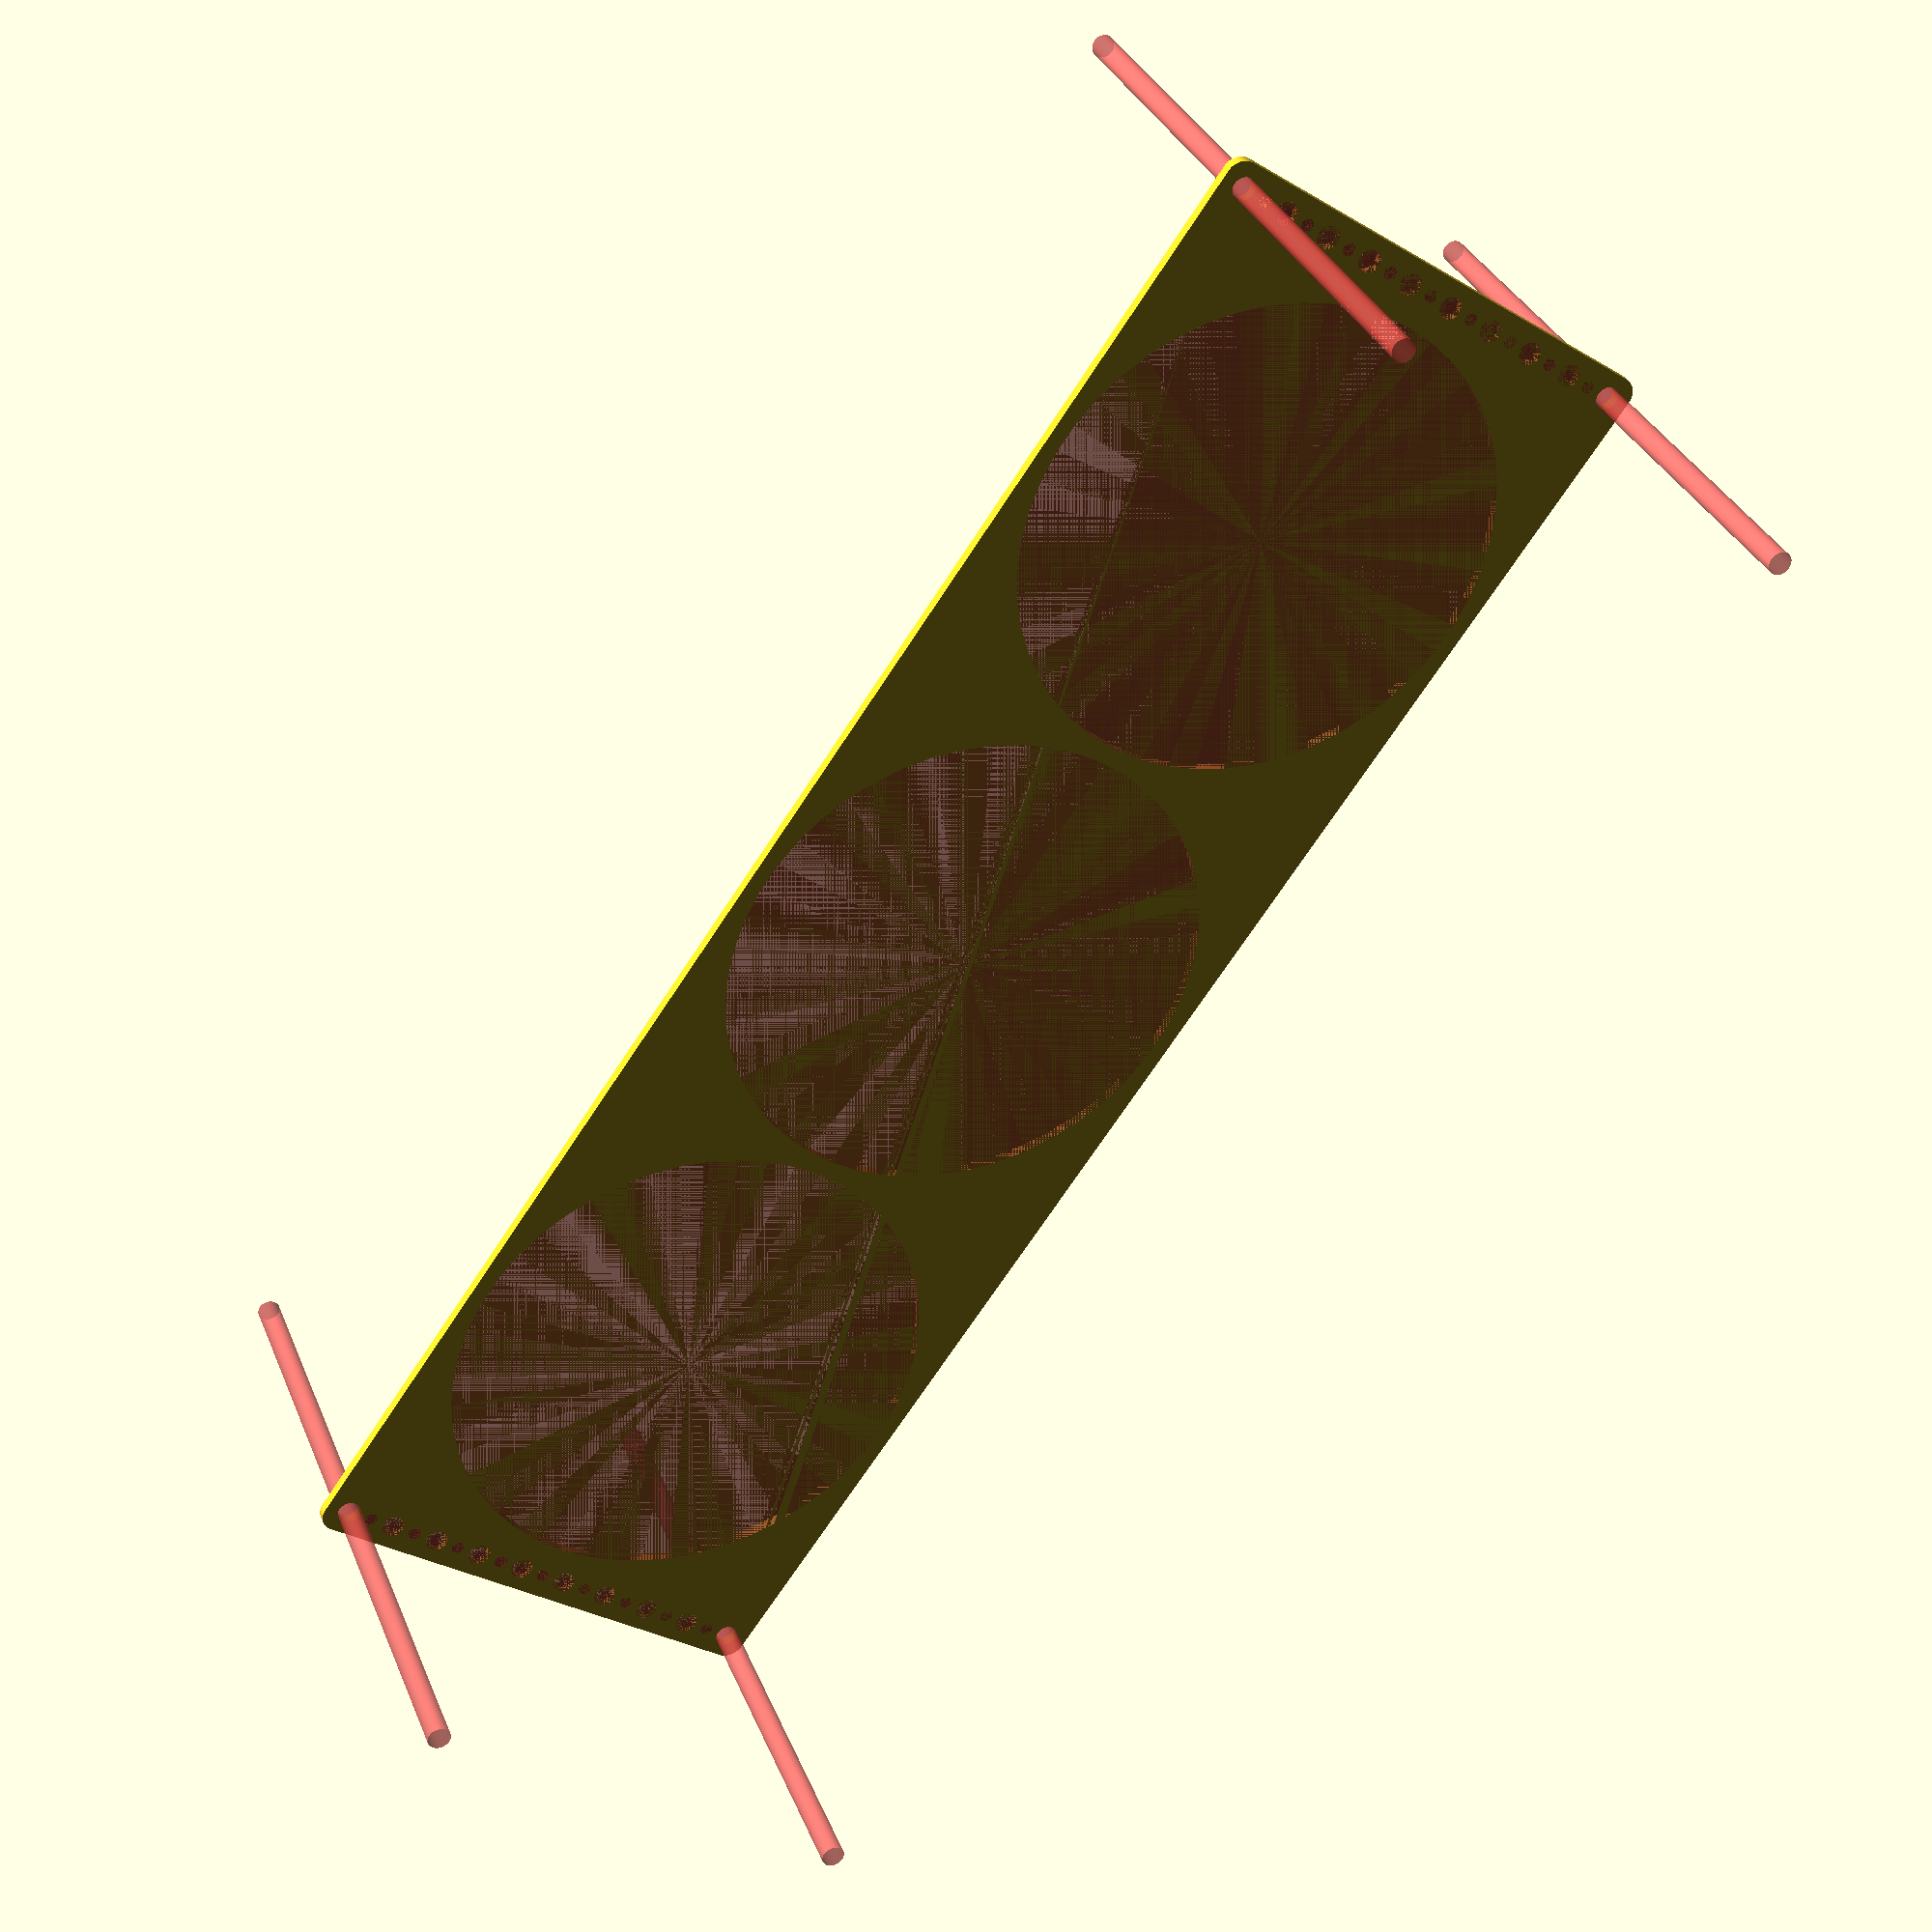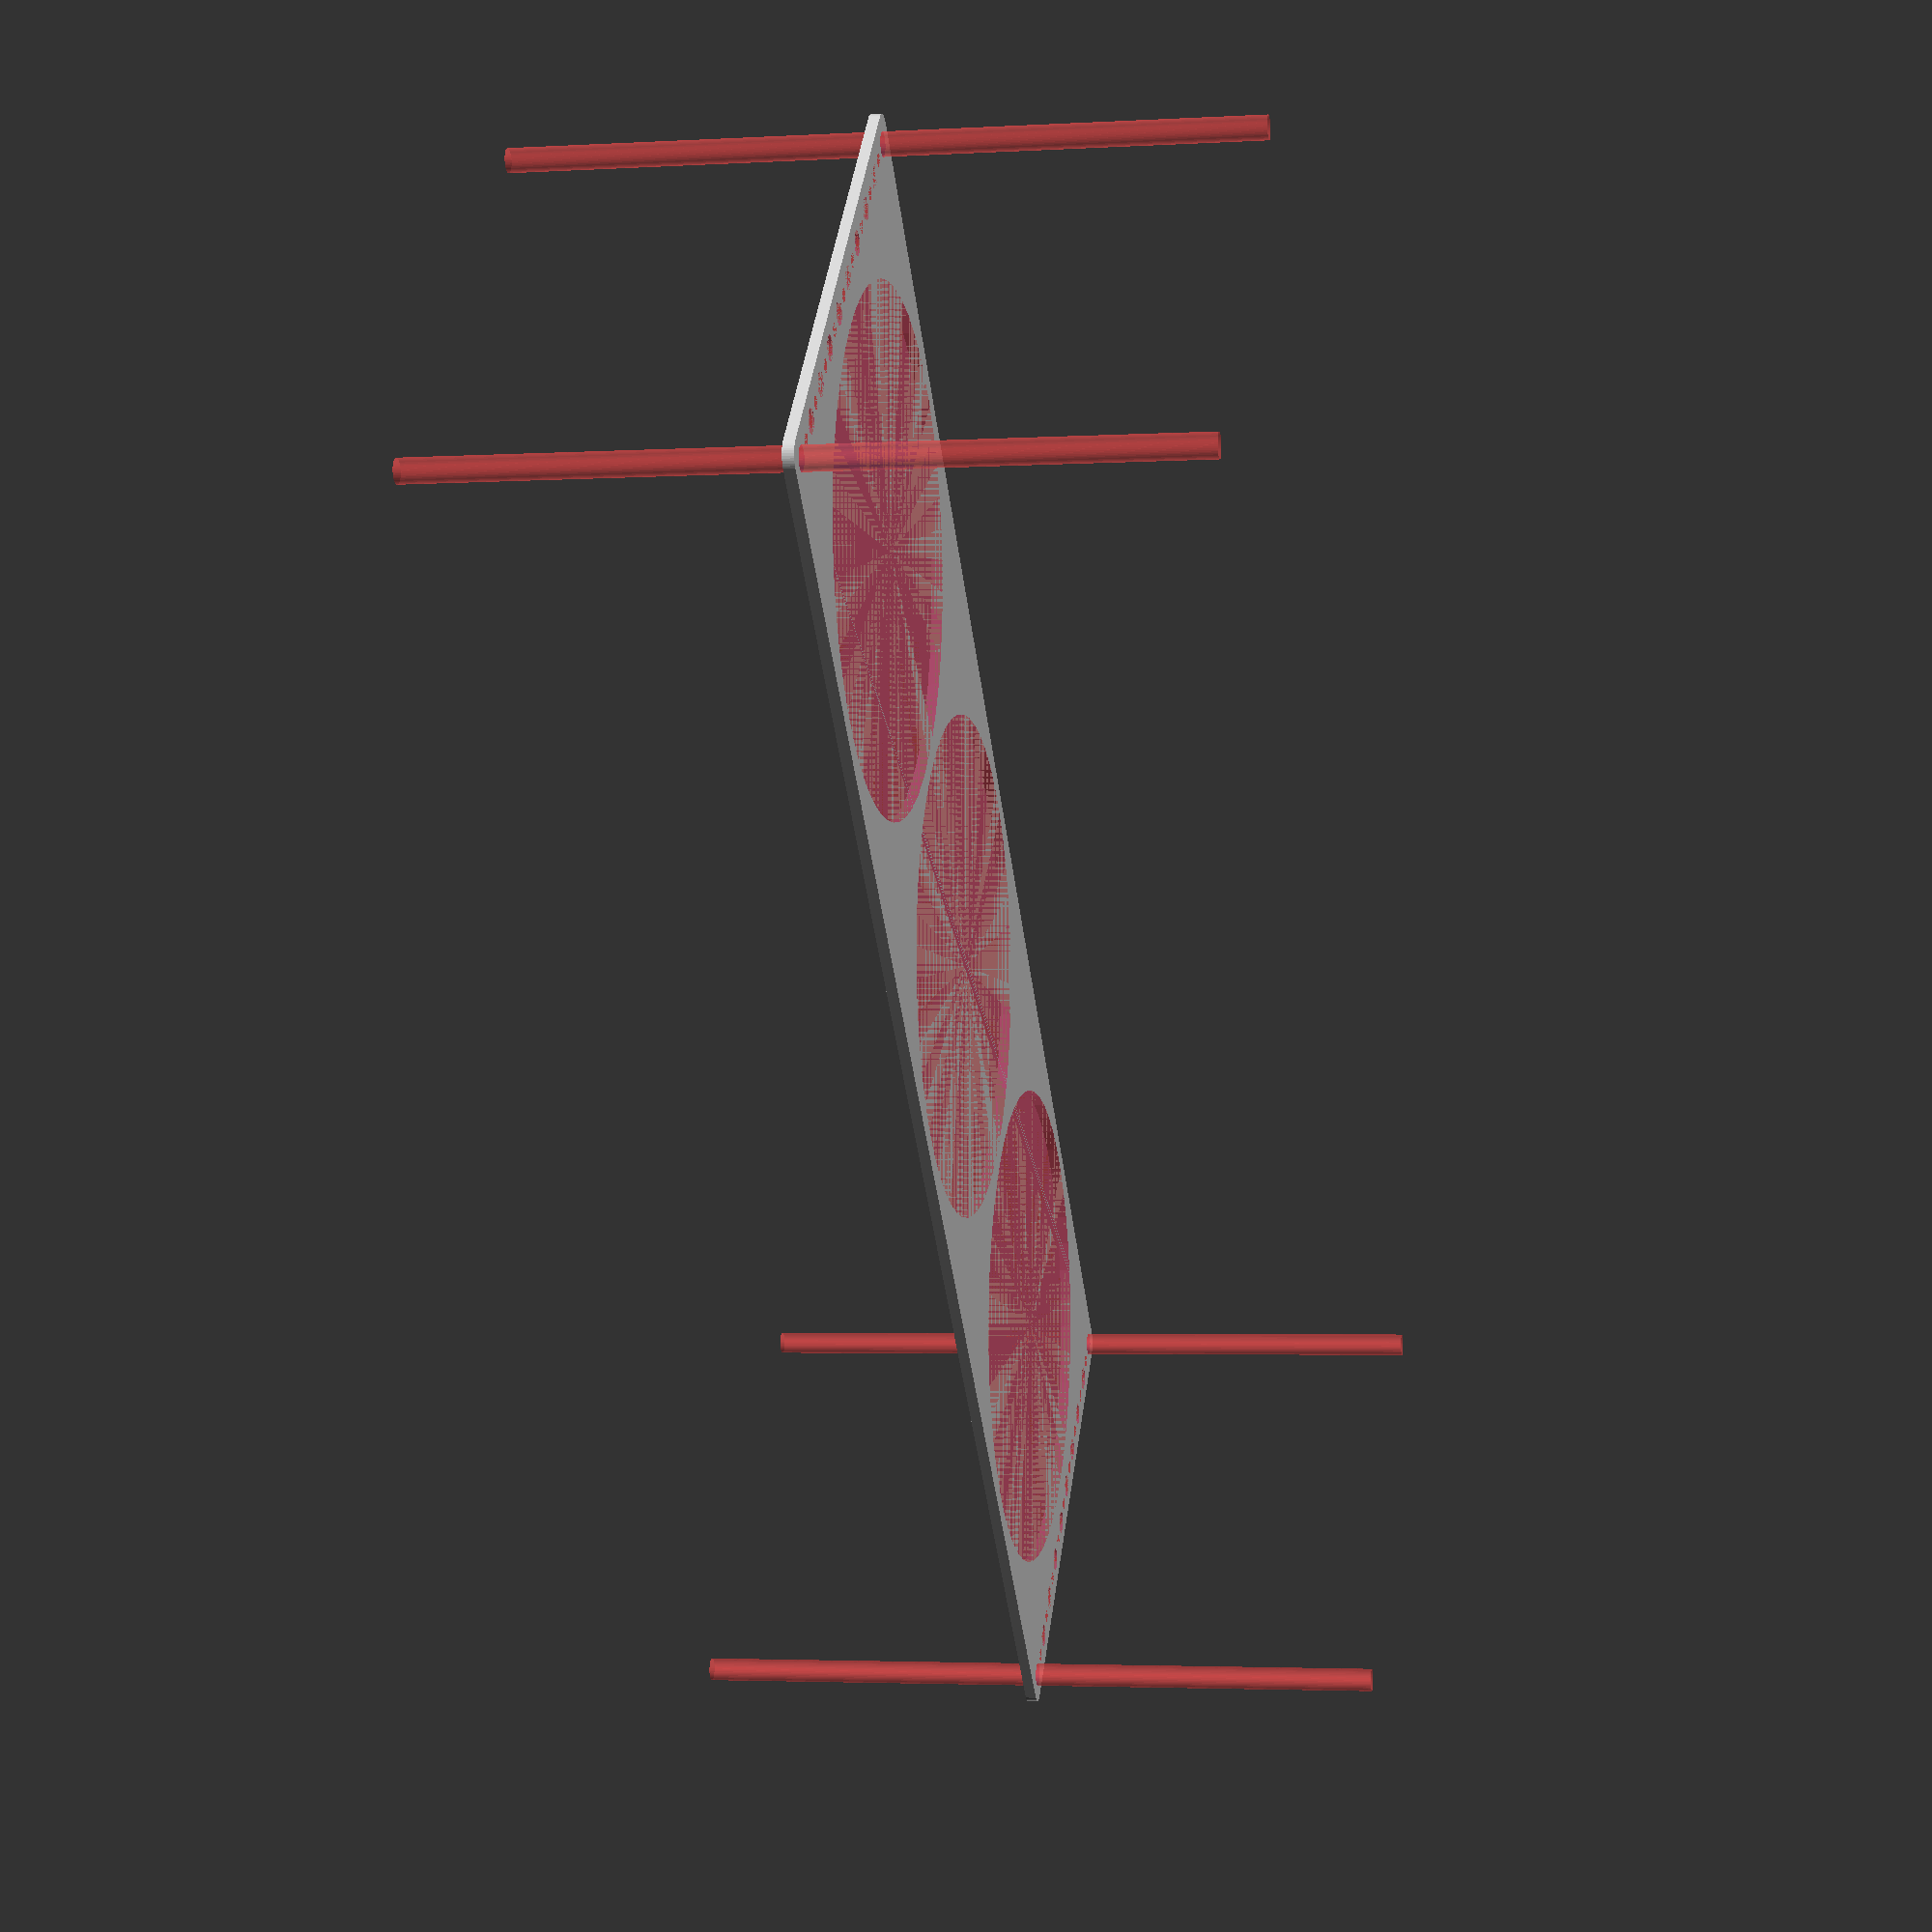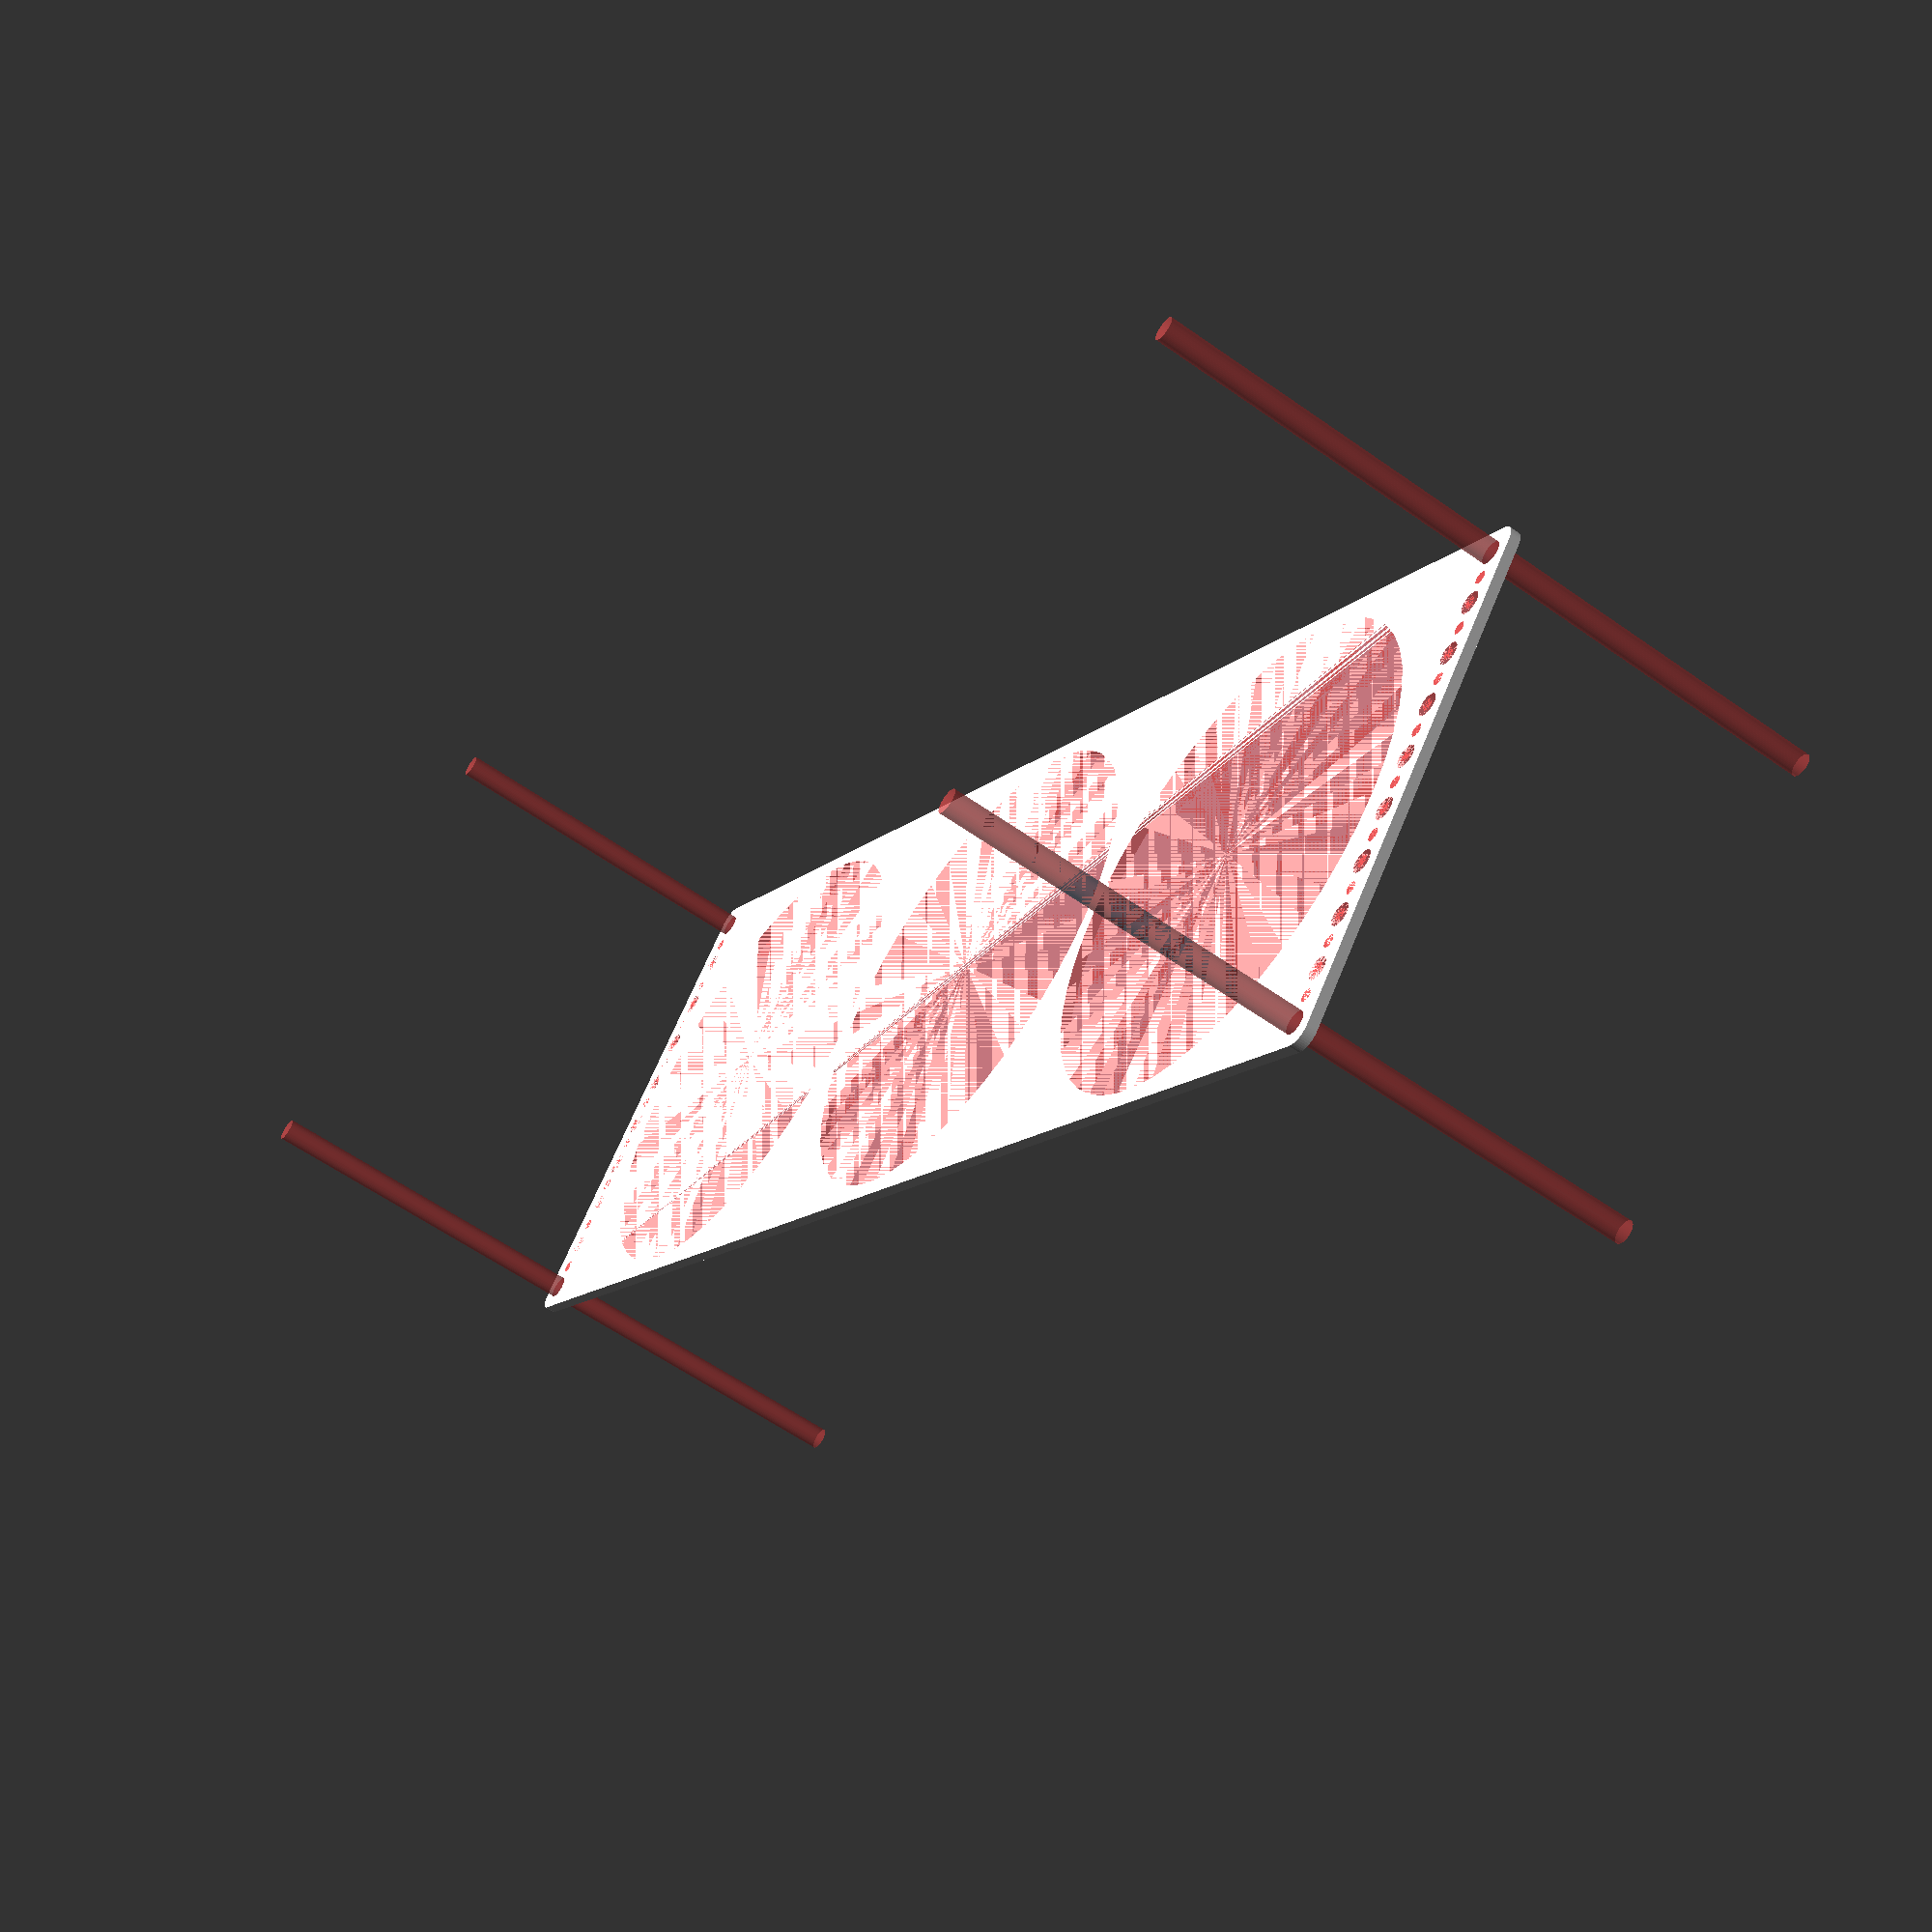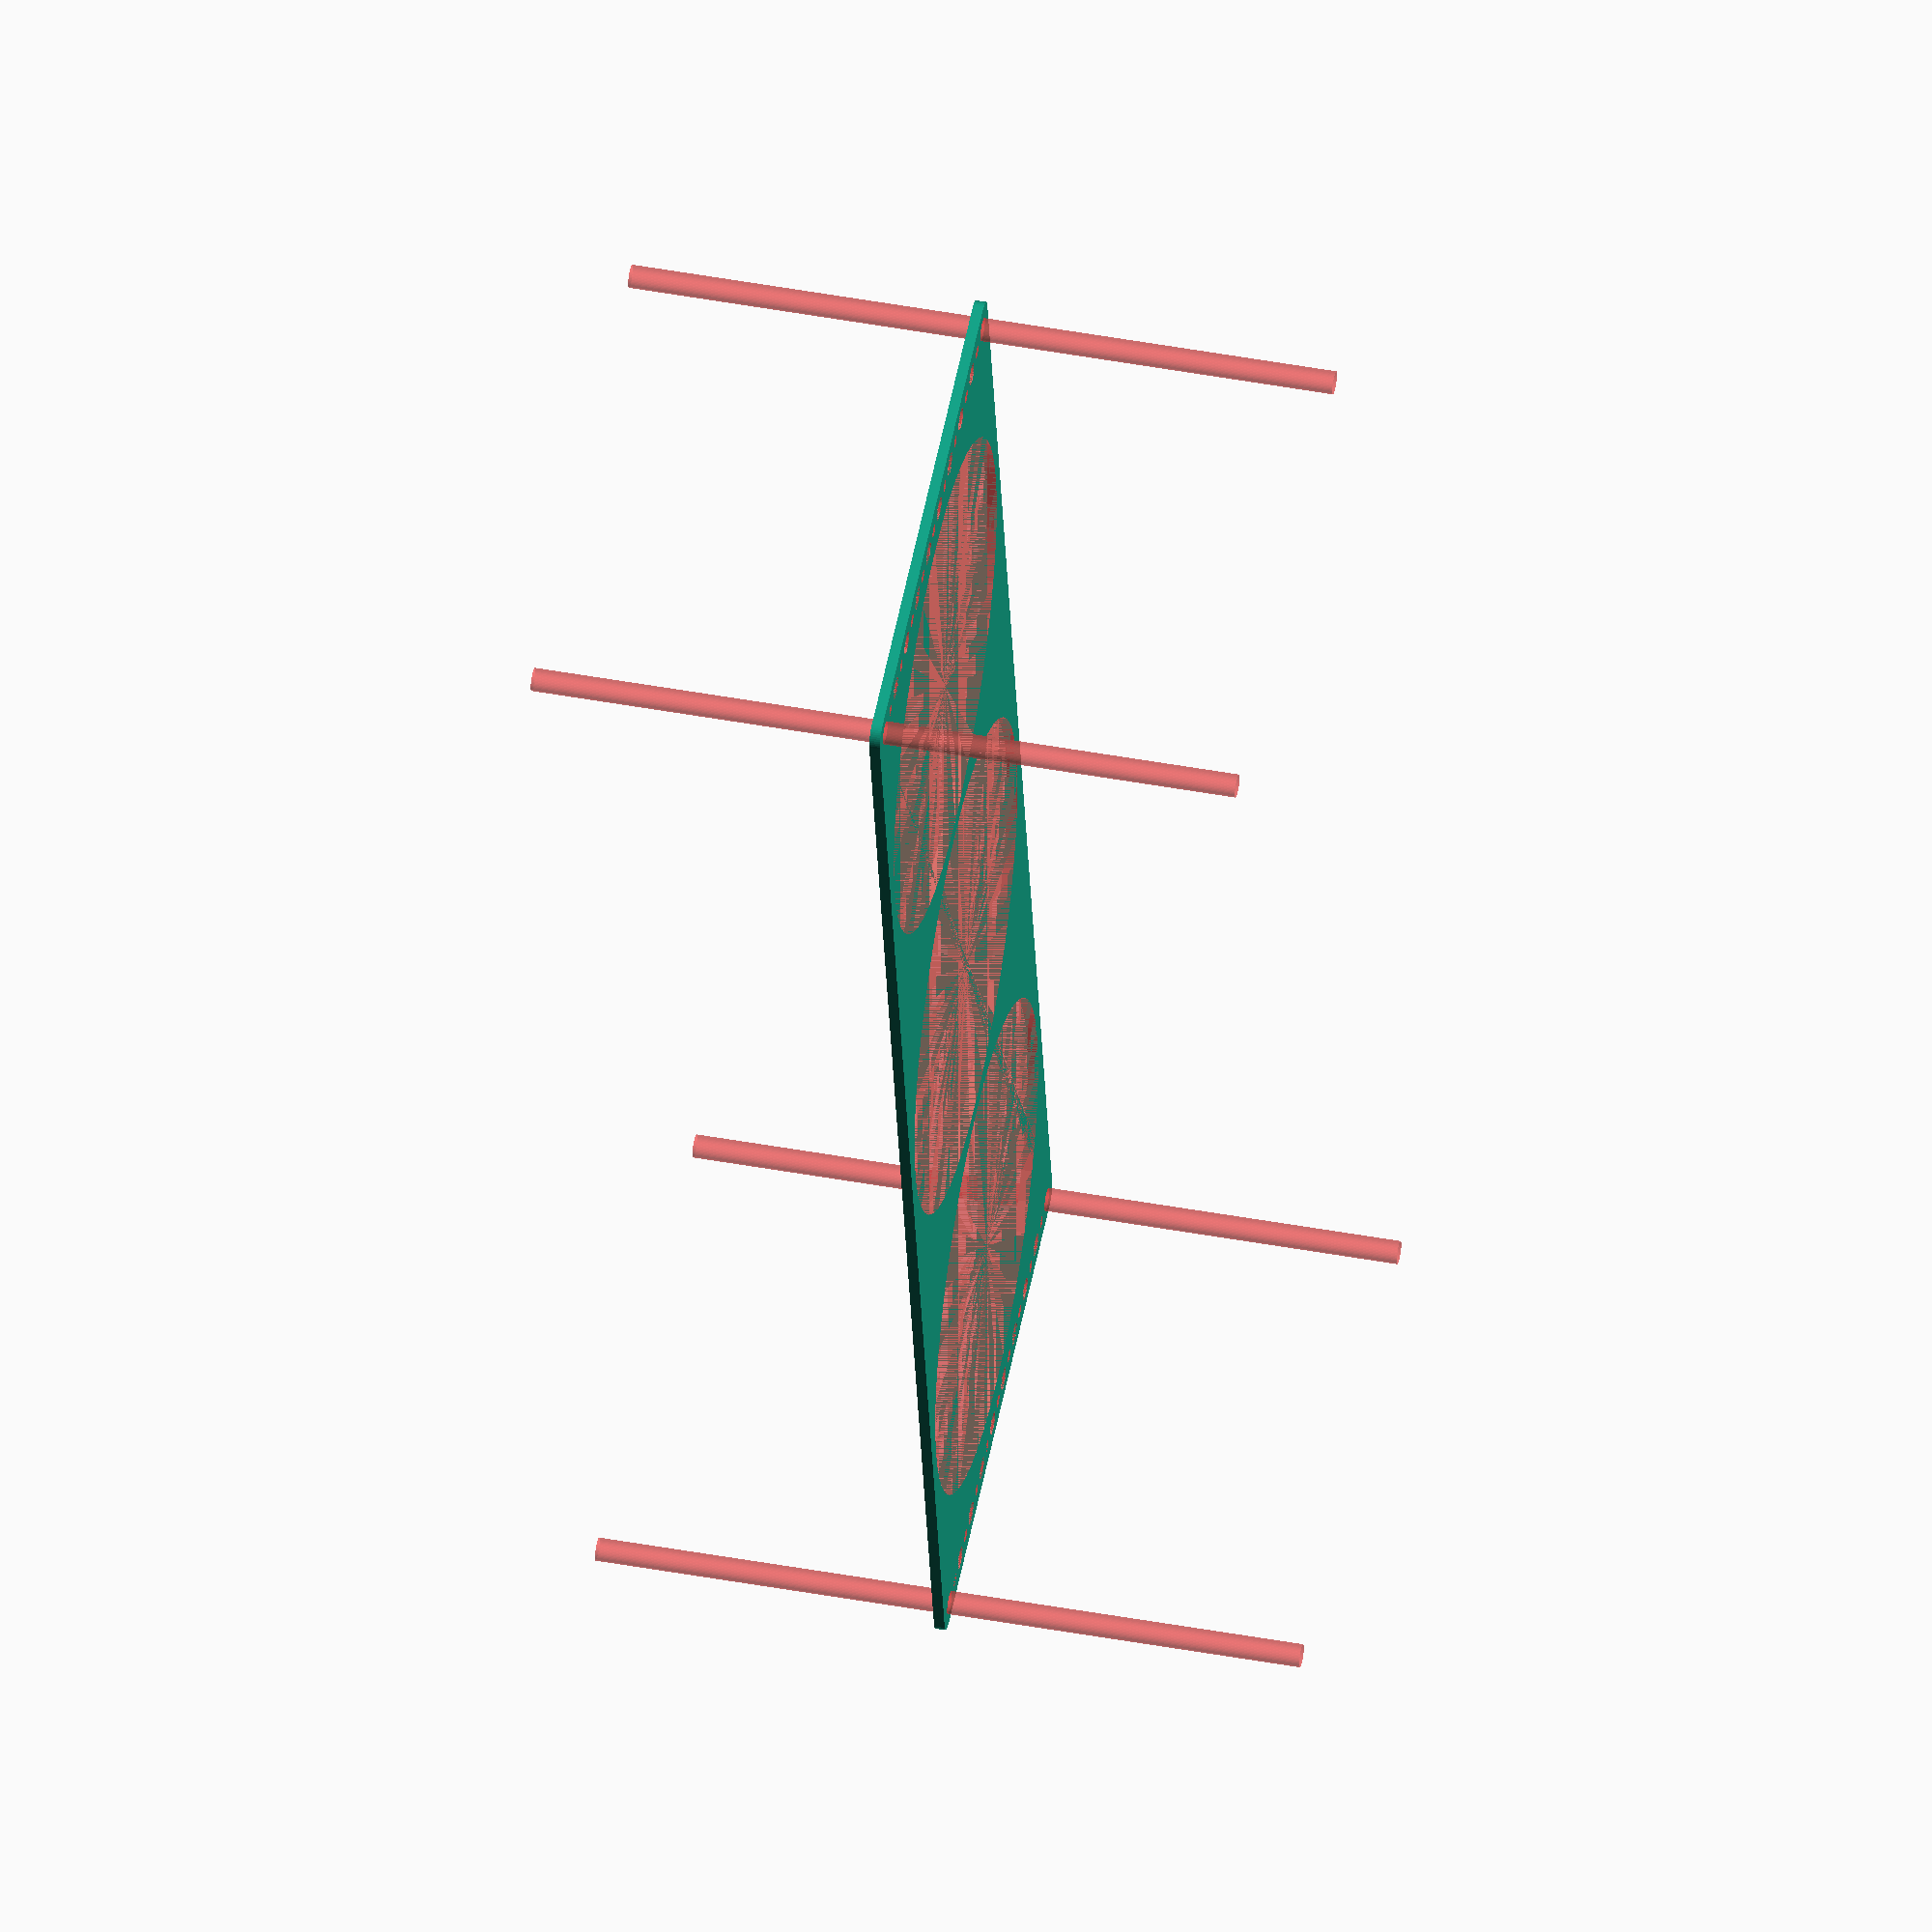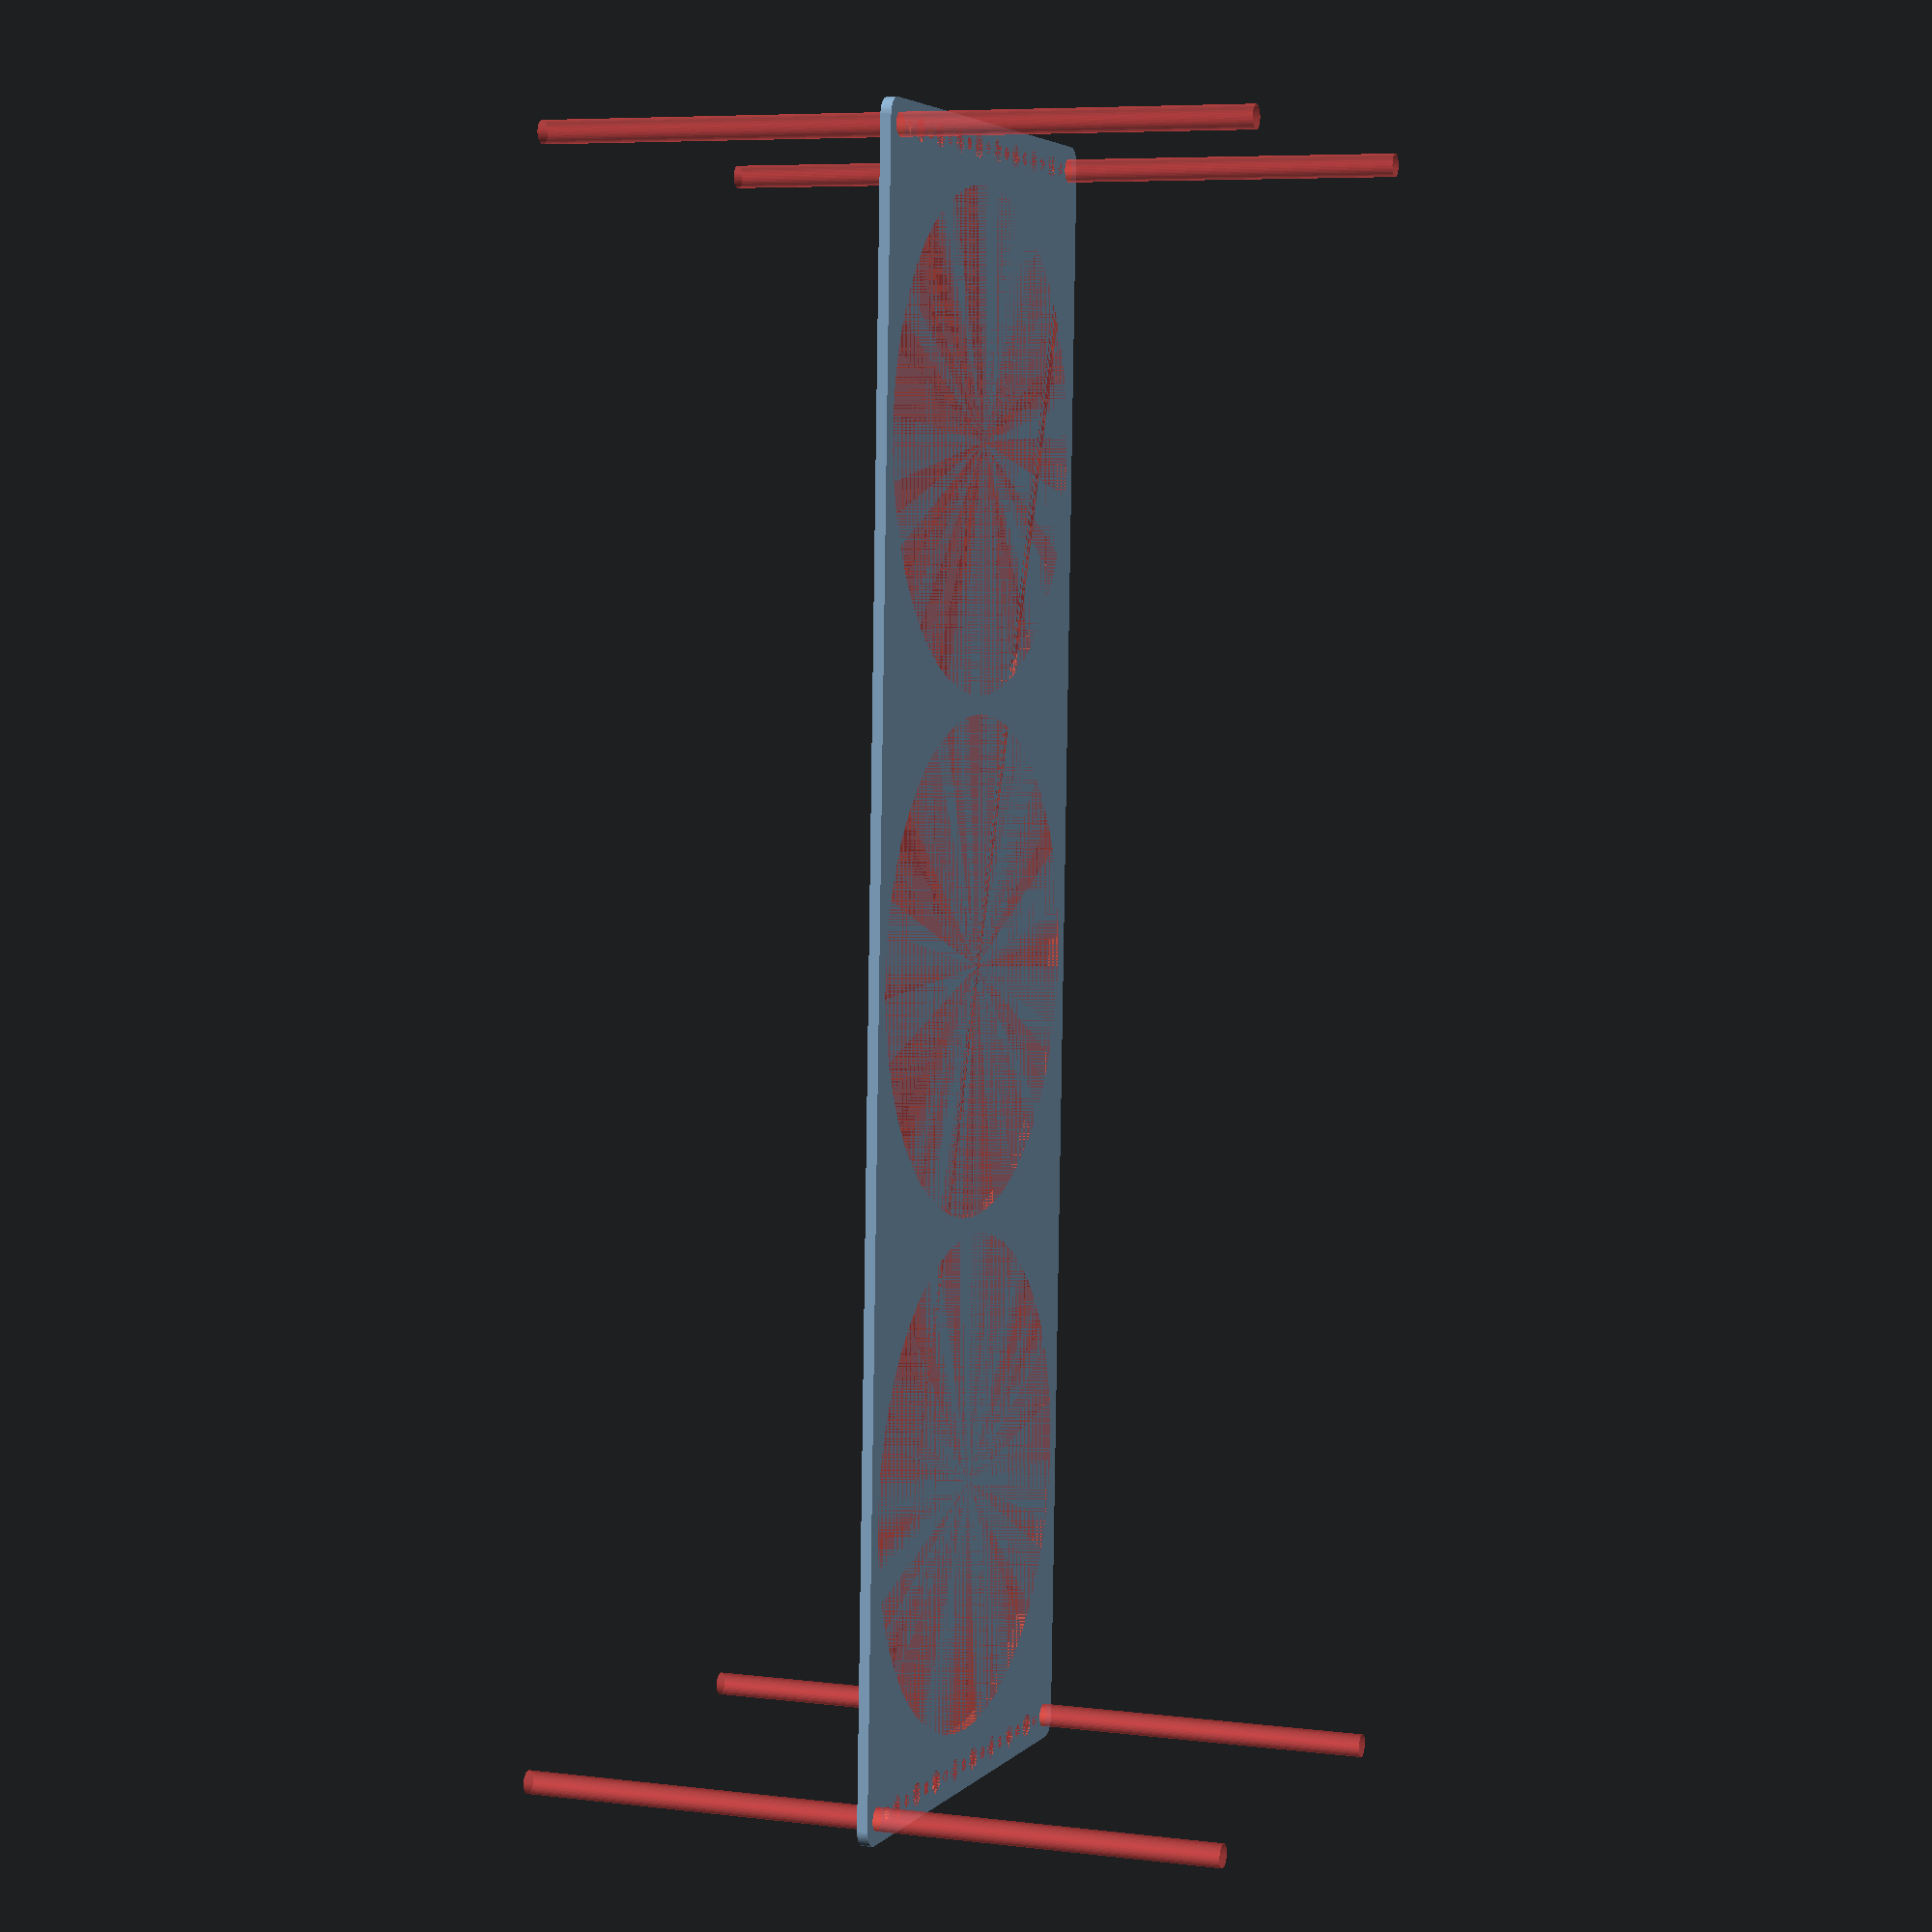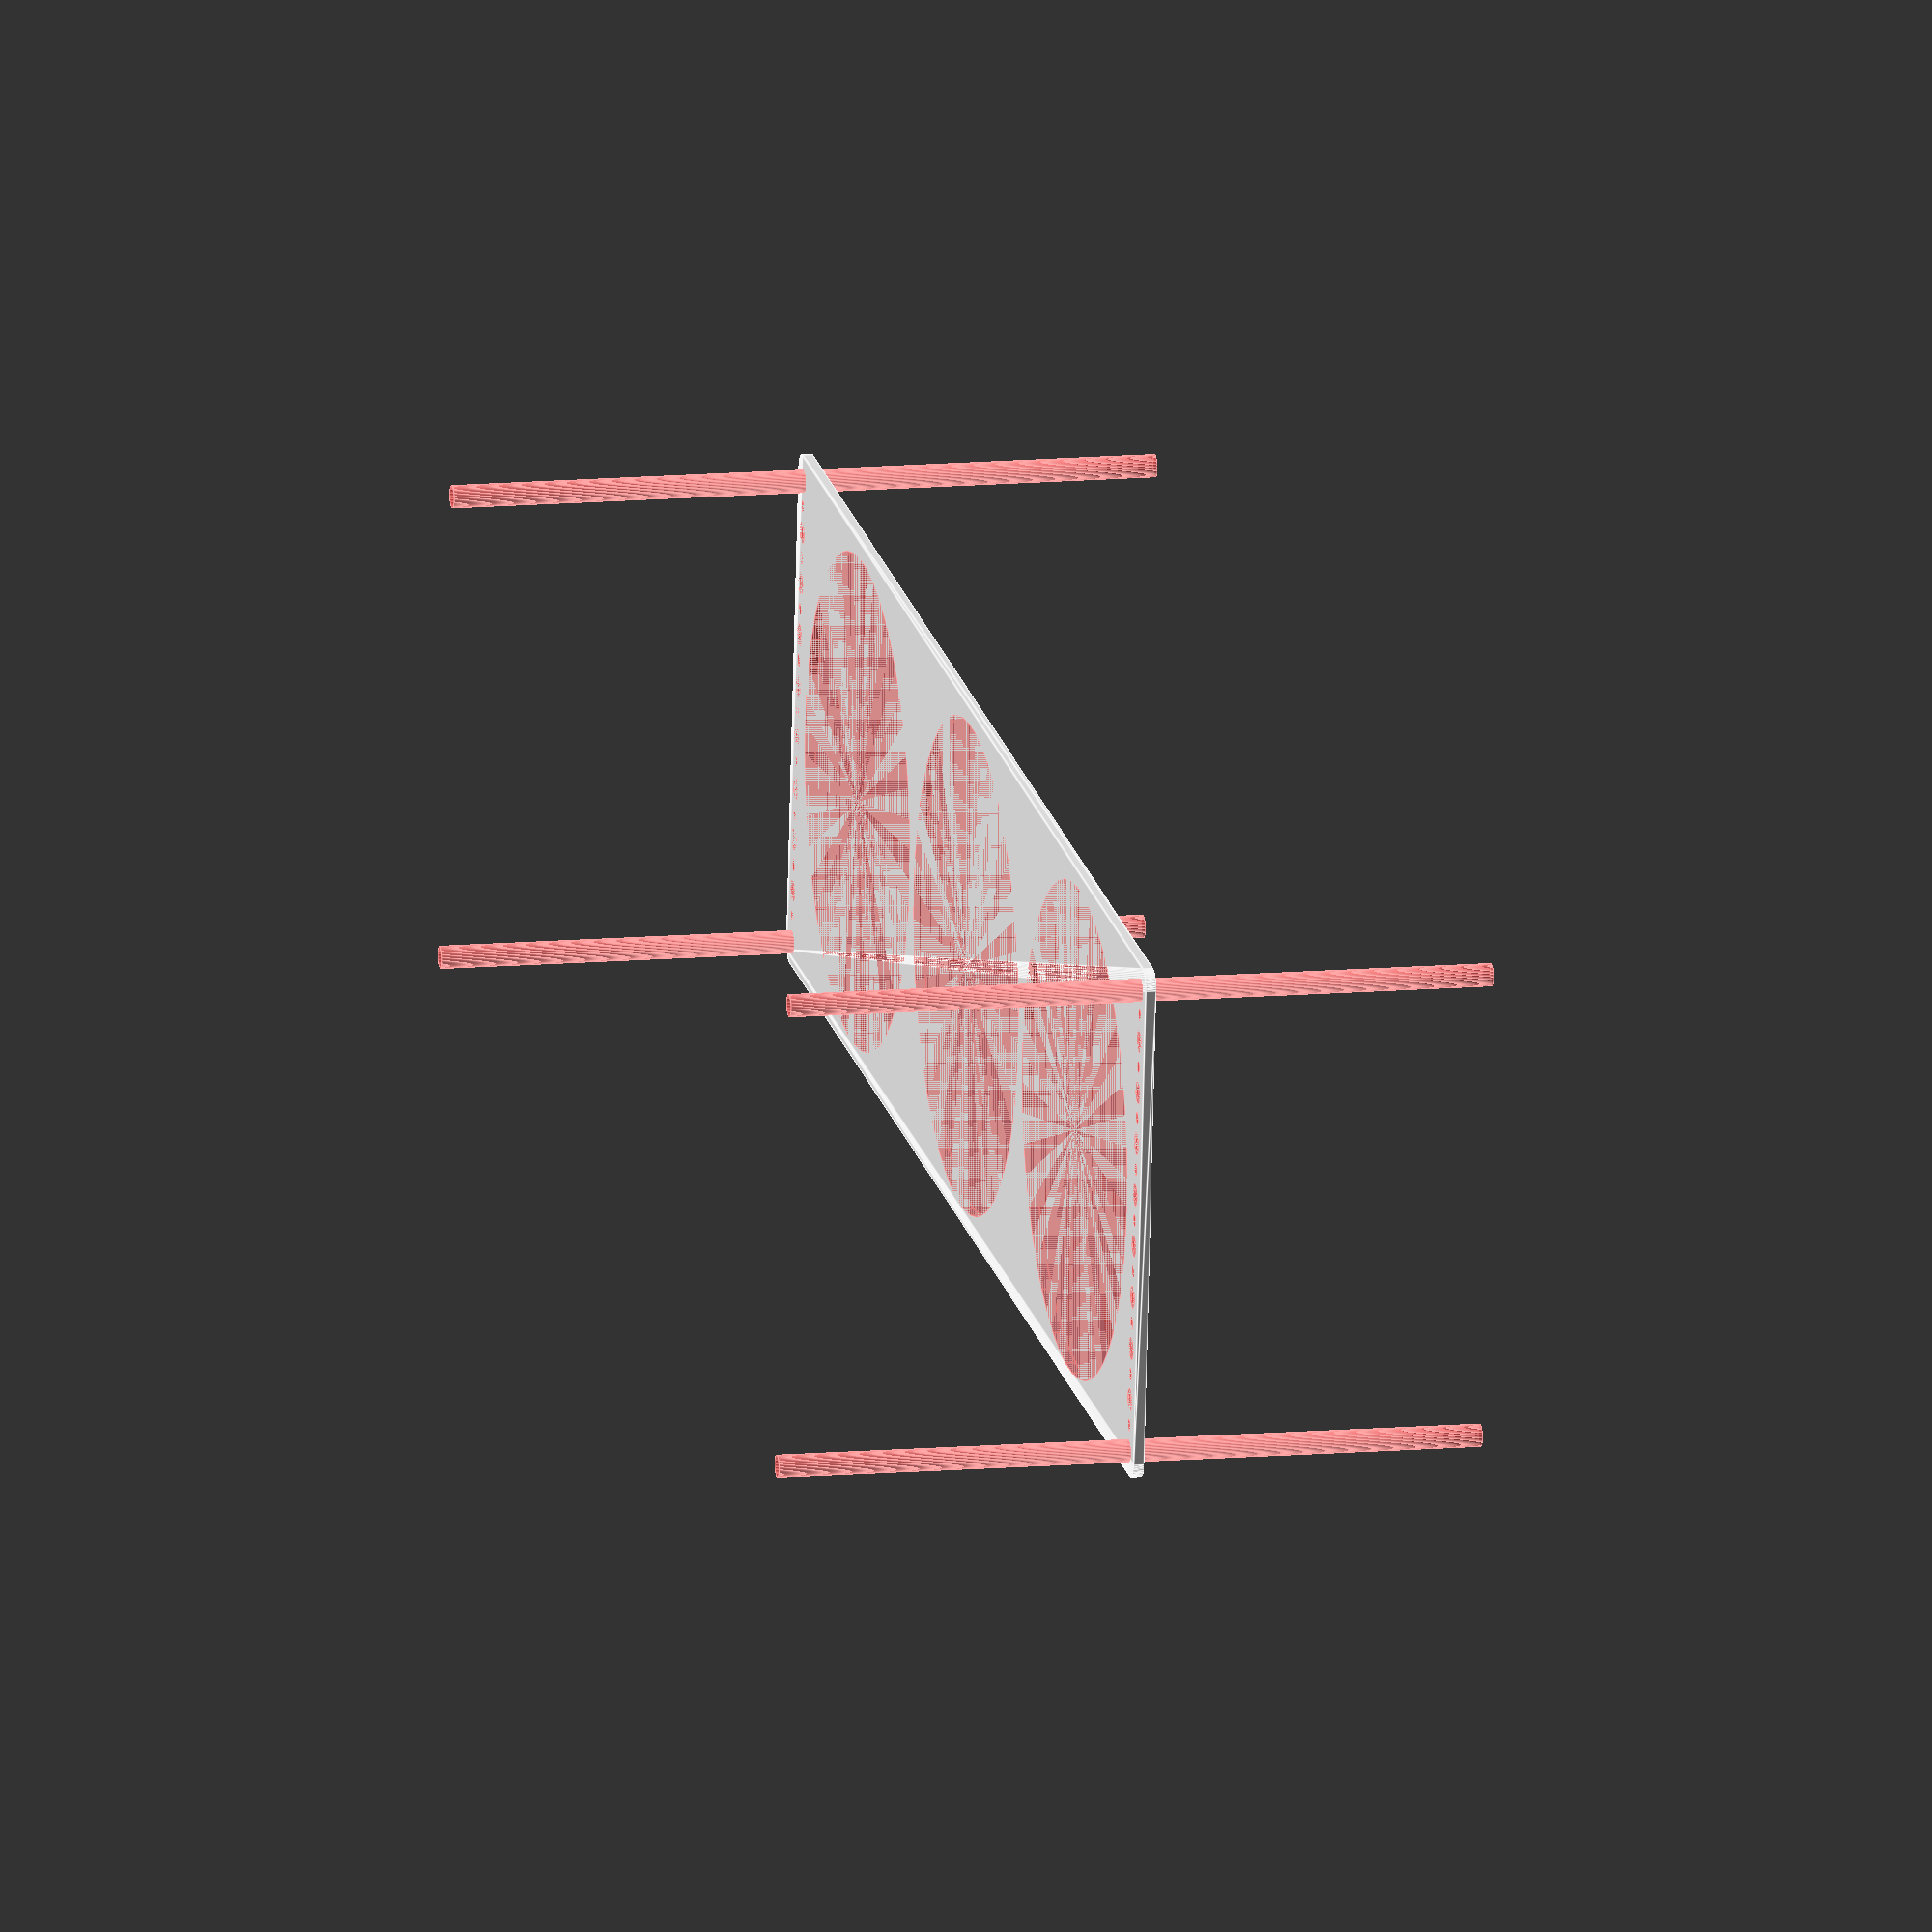
<openscad>
$fn = 50;


difference() {
	union() {
		hull() {
			translate(v = [-227.0000000000, 69.5000000000, 0]) {
				cylinder(h = 3, r = 5);
			}
			translate(v = [227.0000000000, 69.5000000000, 0]) {
				cylinder(h = 3, r = 5);
			}
			translate(v = [-227.0000000000, -69.5000000000, 0]) {
				cylinder(h = 3, r = 5);
			}
			translate(v = [227.0000000000, -69.5000000000, 0]) {
				cylinder(h = 3, r = 5);
			}
		}
	}
	union() {
		#translate(v = [-225.0000000000, -67.5000000000, 0]) {
			cylinder(h = 3, r = 3.2500000000);
		}
		#translate(v = [-225.0000000000, -52.5000000000, 0]) {
			cylinder(h = 3, r = 3.2500000000);
		}
		#translate(v = [-225.0000000000, -37.5000000000, 0]) {
			cylinder(h = 3, r = 3.2500000000);
		}
		#translate(v = [-225.0000000000, -22.5000000000, 0]) {
			cylinder(h = 3, r = 3.2500000000);
		}
		#translate(v = [-225.0000000000, -7.5000000000, 0]) {
			cylinder(h = 3, r = 3.2500000000);
		}
		#translate(v = [-225.0000000000, 7.5000000000, 0]) {
			cylinder(h = 3, r = 3.2500000000);
		}
		#translate(v = [-225.0000000000, 22.5000000000, 0]) {
			cylinder(h = 3, r = 3.2500000000);
		}
		#translate(v = [-225.0000000000, 37.5000000000, 0]) {
			cylinder(h = 3, r = 3.2500000000);
		}
		#translate(v = [-225.0000000000, 52.5000000000, 0]) {
			cylinder(h = 3, r = 3.2500000000);
		}
		#translate(v = [-225.0000000000, 67.5000000000, 0]) {
			cylinder(h = 3, r = 3.2500000000);
		}
		#translate(v = [225.0000000000, -67.5000000000, 0]) {
			cylinder(h = 3, r = 3.2500000000);
		}
		#translate(v = [225.0000000000, -52.5000000000, 0]) {
			cylinder(h = 3, r = 3.2500000000);
		}
		#translate(v = [225.0000000000, -37.5000000000, 0]) {
			cylinder(h = 3, r = 3.2500000000);
		}
		#translate(v = [225.0000000000, -22.5000000000, 0]) {
			cylinder(h = 3, r = 3.2500000000);
		}
		#translate(v = [225.0000000000, -7.5000000000, 0]) {
			cylinder(h = 3, r = 3.2500000000);
		}
		#translate(v = [225.0000000000, 7.5000000000, 0]) {
			cylinder(h = 3, r = 3.2500000000);
		}
		#translate(v = [225.0000000000, 22.5000000000, 0]) {
			cylinder(h = 3, r = 3.2500000000);
		}
		#translate(v = [225.0000000000, 37.5000000000, 0]) {
			cylinder(h = 3, r = 3.2500000000);
		}
		#translate(v = [225.0000000000, 52.5000000000, 0]) {
			cylinder(h = 3, r = 3.2500000000);
		}
		#translate(v = [225.0000000000, 67.5000000000, 0]) {
			cylinder(h = 3, r = 3.2500000000);
		}
		#translate(v = [-225.0000000000, -67.5000000000, -100.0000000000]) {
			cylinder(h = 200, r = 3.2500000000);
		}
		#translate(v = [-225.0000000000, 67.5000000000, -100.0000000000]) {
			cylinder(h = 200, r = 3.2500000000);
		}
		#translate(v = [225.0000000000, -67.5000000000, -100.0000000000]) {
			cylinder(h = 200, r = 3.2500000000);
		}
		#translate(v = [225.0000000000, 67.5000000000, -100.0000000000]) {
			cylinder(h = 200, r = 3.2500000000);
		}
		#translate(v = [-225.0000000000, -67.5000000000, 0]) {
			cylinder(h = 3, r = 1.8000000000);
		}
		#translate(v = [-225.0000000000, -60.0000000000, 0]) {
			cylinder(h = 3, r = 1.8000000000);
		}
		#translate(v = [-225.0000000000, -52.5000000000, 0]) {
			cylinder(h = 3, r = 1.8000000000);
		}
		#translate(v = [-225.0000000000, -45.0000000000, 0]) {
			cylinder(h = 3, r = 1.8000000000);
		}
		#translate(v = [-225.0000000000, -37.5000000000, 0]) {
			cylinder(h = 3, r = 1.8000000000);
		}
		#translate(v = [-225.0000000000, -30.0000000000, 0]) {
			cylinder(h = 3, r = 1.8000000000);
		}
		#translate(v = [-225.0000000000, -22.5000000000, 0]) {
			cylinder(h = 3, r = 1.8000000000);
		}
		#translate(v = [-225.0000000000, -15.0000000000, 0]) {
			cylinder(h = 3, r = 1.8000000000);
		}
		#translate(v = [-225.0000000000, -7.5000000000, 0]) {
			cylinder(h = 3, r = 1.8000000000);
		}
		#translate(v = [-225.0000000000, 0.0000000000, 0]) {
			cylinder(h = 3, r = 1.8000000000);
		}
		#translate(v = [-225.0000000000, 7.5000000000, 0]) {
			cylinder(h = 3, r = 1.8000000000);
		}
		#translate(v = [-225.0000000000, 15.0000000000, 0]) {
			cylinder(h = 3, r = 1.8000000000);
		}
		#translate(v = [-225.0000000000, 22.5000000000, 0]) {
			cylinder(h = 3, r = 1.8000000000);
		}
		#translate(v = [-225.0000000000, 30.0000000000, 0]) {
			cylinder(h = 3, r = 1.8000000000);
		}
		#translate(v = [-225.0000000000, 37.5000000000, 0]) {
			cylinder(h = 3, r = 1.8000000000);
		}
		#translate(v = [-225.0000000000, 45.0000000000, 0]) {
			cylinder(h = 3, r = 1.8000000000);
		}
		#translate(v = [-225.0000000000, 52.5000000000, 0]) {
			cylinder(h = 3, r = 1.8000000000);
		}
		#translate(v = [-225.0000000000, 60.0000000000, 0]) {
			cylinder(h = 3, r = 1.8000000000);
		}
		#translate(v = [-225.0000000000, 67.5000000000, 0]) {
			cylinder(h = 3, r = 1.8000000000);
		}
		#translate(v = [225.0000000000, -67.5000000000, 0]) {
			cylinder(h = 3, r = 1.8000000000);
		}
		#translate(v = [225.0000000000, -60.0000000000, 0]) {
			cylinder(h = 3, r = 1.8000000000);
		}
		#translate(v = [225.0000000000, -52.5000000000, 0]) {
			cylinder(h = 3, r = 1.8000000000);
		}
		#translate(v = [225.0000000000, -45.0000000000, 0]) {
			cylinder(h = 3, r = 1.8000000000);
		}
		#translate(v = [225.0000000000, -37.5000000000, 0]) {
			cylinder(h = 3, r = 1.8000000000);
		}
		#translate(v = [225.0000000000, -30.0000000000, 0]) {
			cylinder(h = 3, r = 1.8000000000);
		}
		#translate(v = [225.0000000000, -22.5000000000, 0]) {
			cylinder(h = 3, r = 1.8000000000);
		}
		#translate(v = [225.0000000000, -15.0000000000, 0]) {
			cylinder(h = 3, r = 1.8000000000);
		}
		#translate(v = [225.0000000000, -7.5000000000, 0]) {
			cylinder(h = 3, r = 1.8000000000);
		}
		#translate(v = [225.0000000000, 0.0000000000, 0]) {
			cylinder(h = 3, r = 1.8000000000);
		}
		#translate(v = [225.0000000000, 7.5000000000, 0]) {
			cylinder(h = 3, r = 1.8000000000);
		}
		#translate(v = [225.0000000000, 15.0000000000, 0]) {
			cylinder(h = 3, r = 1.8000000000);
		}
		#translate(v = [225.0000000000, 22.5000000000, 0]) {
			cylinder(h = 3, r = 1.8000000000);
		}
		#translate(v = [225.0000000000, 30.0000000000, 0]) {
			cylinder(h = 3, r = 1.8000000000);
		}
		#translate(v = [225.0000000000, 37.5000000000, 0]) {
			cylinder(h = 3, r = 1.8000000000);
		}
		#translate(v = [225.0000000000, 45.0000000000, 0]) {
			cylinder(h = 3, r = 1.8000000000);
		}
		#translate(v = [225.0000000000, 52.5000000000, 0]) {
			cylinder(h = 3, r = 1.8000000000);
		}
		#translate(v = [225.0000000000, 60.0000000000, 0]) {
			cylinder(h = 3, r = 1.8000000000);
		}
		#translate(v = [225.0000000000, 67.5000000000, 0]) {
			cylinder(h = 3, r = 1.8000000000);
		}
		#translate(v = [-225.0000000000, -67.5000000000, 0]) {
			cylinder(h = 3, r = 1.8000000000);
		}
		#translate(v = [-225.0000000000, -60.0000000000, 0]) {
			cylinder(h = 3, r = 1.8000000000);
		}
		#translate(v = [-225.0000000000, -52.5000000000, 0]) {
			cylinder(h = 3, r = 1.8000000000);
		}
		#translate(v = [-225.0000000000, -45.0000000000, 0]) {
			cylinder(h = 3, r = 1.8000000000);
		}
		#translate(v = [-225.0000000000, -37.5000000000, 0]) {
			cylinder(h = 3, r = 1.8000000000);
		}
		#translate(v = [-225.0000000000, -30.0000000000, 0]) {
			cylinder(h = 3, r = 1.8000000000);
		}
		#translate(v = [-225.0000000000, -22.5000000000, 0]) {
			cylinder(h = 3, r = 1.8000000000);
		}
		#translate(v = [-225.0000000000, -15.0000000000, 0]) {
			cylinder(h = 3, r = 1.8000000000);
		}
		#translate(v = [-225.0000000000, -7.5000000000, 0]) {
			cylinder(h = 3, r = 1.8000000000);
		}
		#translate(v = [-225.0000000000, 0.0000000000, 0]) {
			cylinder(h = 3, r = 1.8000000000);
		}
		#translate(v = [-225.0000000000, 7.5000000000, 0]) {
			cylinder(h = 3, r = 1.8000000000);
		}
		#translate(v = [-225.0000000000, 15.0000000000, 0]) {
			cylinder(h = 3, r = 1.8000000000);
		}
		#translate(v = [-225.0000000000, 22.5000000000, 0]) {
			cylinder(h = 3, r = 1.8000000000);
		}
		#translate(v = [-225.0000000000, 30.0000000000, 0]) {
			cylinder(h = 3, r = 1.8000000000);
		}
		#translate(v = [-225.0000000000, 37.5000000000, 0]) {
			cylinder(h = 3, r = 1.8000000000);
		}
		#translate(v = [-225.0000000000, 45.0000000000, 0]) {
			cylinder(h = 3, r = 1.8000000000);
		}
		#translate(v = [-225.0000000000, 52.5000000000, 0]) {
			cylinder(h = 3, r = 1.8000000000);
		}
		#translate(v = [-225.0000000000, 60.0000000000, 0]) {
			cylinder(h = 3, r = 1.8000000000);
		}
		#translate(v = [-225.0000000000, 67.5000000000, 0]) {
			cylinder(h = 3, r = 1.8000000000);
		}
		#translate(v = [225.0000000000, -67.5000000000, 0]) {
			cylinder(h = 3, r = 1.8000000000);
		}
		#translate(v = [225.0000000000, -60.0000000000, 0]) {
			cylinder(h = 3, r = 1.8000000000);
		}
		#translate(v = [225.0000000000, -52.5000000000, 0]) {
			cylinder(h = 3, r = 1.8000000000);
		}
		#translate(v = [225.0000000000, -45.0000000000, 0]) {
			cylinder(h = 3, r = 1.8000000000);
		}
		#translate(v = [225.0000000000, -37.5000000000, 0]) {
			cylinder(h = 3, r = 1.8000000000);
		}
		#translate(v = [225.0000000000, -30.0000000000, 0]) {
			cylinder(h = 3, r = 1.8000000000);
		}
		#translate(v = [225.0000000000, -22.5000000000, 0]) {
			cylinder(h = 3, r = 1.8000000000);
		}
		#translate(v = [225.0000000000, -15.0000000000, 0]) {
			cylinder(h = 3, r = 1.8000000000);
		}
		#translate(v = [225.0000000000, -7.5000000000, 0]) {
			cylinder(h = 3, r = 1.8000000000);
		}
		#translate(v = [225.0000000000, 0.0000000000, 0]) {
			cylinder(h = 3, r = 1.8000000000);
		}
		#translate(v = [225.0000000000, 7.5000000000, 0]) {
			cylinder(h = 3, r = 1.8000000000);
		}
		#translate(v = [225.0000000000, 15.0000000000, 0]) {
			cylinder(h = 3, r = 1.8000000000);
		}
		#translate(v = [225.0000000000, 22.5000000000, 0]) {
			cylinder(h = 3, r = 1.8000000000);
		}
		#translate(v = [225.0000000000, 30.0000000000, 0]) {
			cylinder(h = 3, r = 1.8000000000);
		}
		#translate(v = [225.0000000000, 37.5000000000, 0]) {
			cylinder(h = 3, r = 1.8000000000);
		}
		#translate(v = [225.0000000000, 45.0000000000, 0]) {
			cylinder(h = 3, r = 1.8000000000);
		}
		#translate(v = [225.0000000000, 52.5000000000, 0]) {
			cylinder(h = 3, r = 1.8000000000);
		}
		#translate(v = [225.0000000000, 60.0000000000, 0]) {
			cylinder(h = 3, r = 1.8000000000);
		}
		#translate(v = [225.0000000000, 67.5000000000, 0]) {
			cylinder(h = 3, r = 1.8000000000);
		}
		#translate(v = [-225.0000000000, -67.5000000000, 0]) {
			cylinder(h = 3, r = 1.8000000000);
		}
		#translate(v = [-225.0000000000, -60.0000000000, 0]) {
			cylinder(h = 3, r = 1.8000000000);
		}
		#translate(v = [-225.0000000000, -52.5000000000, 0]) {
			cylinder(h = 3, r = 1.8000000000);
		}
		#translate(v = [-225.0000000000, -45.0000000000, 0]) {
			cylinder(h = 3, r = 1.8000000000);
		}
		#translate(v = [-225.0000000000, -37.5000000000, 0]) {
			cylinder(h = 3, r = 1.8000000000);
		}
		#translate(v = [-225.0000000000, -30.0000000000, 0]) {
			cylinder(h = 3, r = 1.8000000000);
		}
		#translate(v = [-225.0000000000, -22.5000000000, 0]) {
			cylinder(h = 3, r = 1.8000000000);
		}
		#translate(v = [-225.0000000000, -15.0000000000, 0]) {
			cylinder(h = 3, r = 1.8000000000);
		}
		#translate(v = [-225.0000000000, -7.5000000000, 0]) {
			cylinder(h = 3, r = 1.8000000000);
		}
		#translate(v = [-225.0000000000, 0.0000000000, 0]) {
			cylinder(h = 3, r = 1.8000000000);
		}
		#translate(v = [-225.0000000000, 7.5000000000, 0]) {
			cylinder(h = 3, r = 1.8000000000);
		}
		#translate(v = [-225.0000000000, 15.0000000000, 0]) {
			cylinder(h = 3, r = 1.8000000000);
		}
		#translate(v = [-225.0000000000, 22.5000000000, 0]) {
			cylinder(h = 3, r = 1.8000000000);
		}
		#translate(v = [-225.0000000000, 30.0000000000, 0]) {
			cylinder(h = 3, r = 1.8000000000);
		}
		#translate(v = [-225.0000000000, 37.5000000000, 0]) {
			cylinder(h = 3, r = 1.8000000000);
		}
		#translate(v = [-225.0000000000, 45.0000000000, 0]) {
			cylinder(h = 3, r = 1.8000000000);
		}
		#translate(v = [-225.0000000000, 52.5000000000, 0]) {
			cylinder(h = 3, r = 1.8000000000);
		}
		#translate(v = [-225.0000000000, 60.0000000000, 0]) {
			cylinder(h = 3, r = 1.8000000000);
		}
		#translate(v = [-225.0000000000, 67.5000000000, 0]) {
			cylinder(h = 3, r = 1.8000000000);
		}
		#translate(v = [225.0000000000, -67.5000000000, 0]) {
			cylinder(h = 3, r = 1.8000000000);
		}
		#translate(v = [225.0000000000, -60.0000000000, 0]) {
			cylinder(h = 3, r = 1.8000000000);
		}
		#translate(v = [225.0000000000, -52.5000000000, 0]) {
			cylinder(h = 3, r = 1.8000000000);
		}
		#translate(v = [225.0000000000, -45.0000000000, 0]) {
			cylinder(h = 3, r = 1.8000000000);
		}
		#translate(v = [225.0000000000, -37.5000000000, 0]) {
			cylinder(h = 3, r = 1.8000000000);
		}
		#translate(v = [225.0000000000, -30.0000000000, 0]) {
			cylinder(h = 3, r = 1.8000000000);
		}
		#translate(v = [225.0000000000, -22.5000000000, 0]) {
			cylinder(h = 3, r = 1.8000000000);
		}
		#translate(v = [225.0000000000, -15.0000000000, 0]) {
			cylinder(h = 3, r = 1.8000000000);
		}
		#translate(v = [225.0000000000, -7.5000000000, 0]) {
			cylinder(h = 3, r = 1.8000000000);
		}
		#translate(v = [225.0000000000, 0.0000000000, 0]) {
			cylinder(h = 3, r = 1.8000000000);
		}
		#translate(v = [225.0000000000, 7.5000000000, 0]) {
			cylinder(h = 3, r = 1.8000000000);
		}
		#translate(v = [225.0000000000, 15.0000000000, 0]) {
			cylinder(h = 3, r = 1.8000000000);
		}
		#translate(v = [225.0000000000, 22.5000000000, 0]) {
			cylinder(h = 3, r = 1.8000000000);
		}
		#translate(v = [225.0000000000, 30.0000000000, 0]) {
			cylinder(h = 3, r = 1.8000000000);
		}
		#translate(v = [225.0000000000, 37.5000000000, 0]) {
			cylinder(h = 3, r = 1.8000000000);
		}
		#translate(v = [225.0000000000, 45.0000000000, 0]) {
			cylinder(h = 3, r = 1.8000000000);
		}
		#translate(v = [225.0000000000, 52.5000000000, 0]) {
			cylinder(h = 3, r = 1.8000000000);
		}
		#translate(v = [225.0000000000, 60.0000000000, 0]) {
			cylinder(h = 3, r = 1.8000000000);
		}
		#translate(v = [225.0000000000, 67.5000000000, 0]) {
			cylinder(h = 3, r = 1.8000000000);
		}
		#translate(v = [-145.0000000000, 0, 0]) {
			cylinder(h = 3, r = 70.0000000000);
		}
		#cylinder(h = 3, r = 70.0000000000);
		#translate(v = [145.0000000000, 0, 0]) {
			cylinder(h = 3, r = 70.0000000000);
		}
	}
}
</openscad>
<views>
elev=146.7 azim=54.4 roll=19.9 proj=p view=wireframe
elev=183.4 azim=135.8 roll=79.2 proj=p view=solid
elev=58.6 azim=320.1 roll=233.8 proj=p view=solid
elev=313.5 azim=281.2 roll=101.8 proj=o view=solid
elev=353.5 azim=92.5 roll=290.2 proj=p view=solid
elev=348.1 azim=353.3 roll=257.9 proj=o view=edges
</views>
